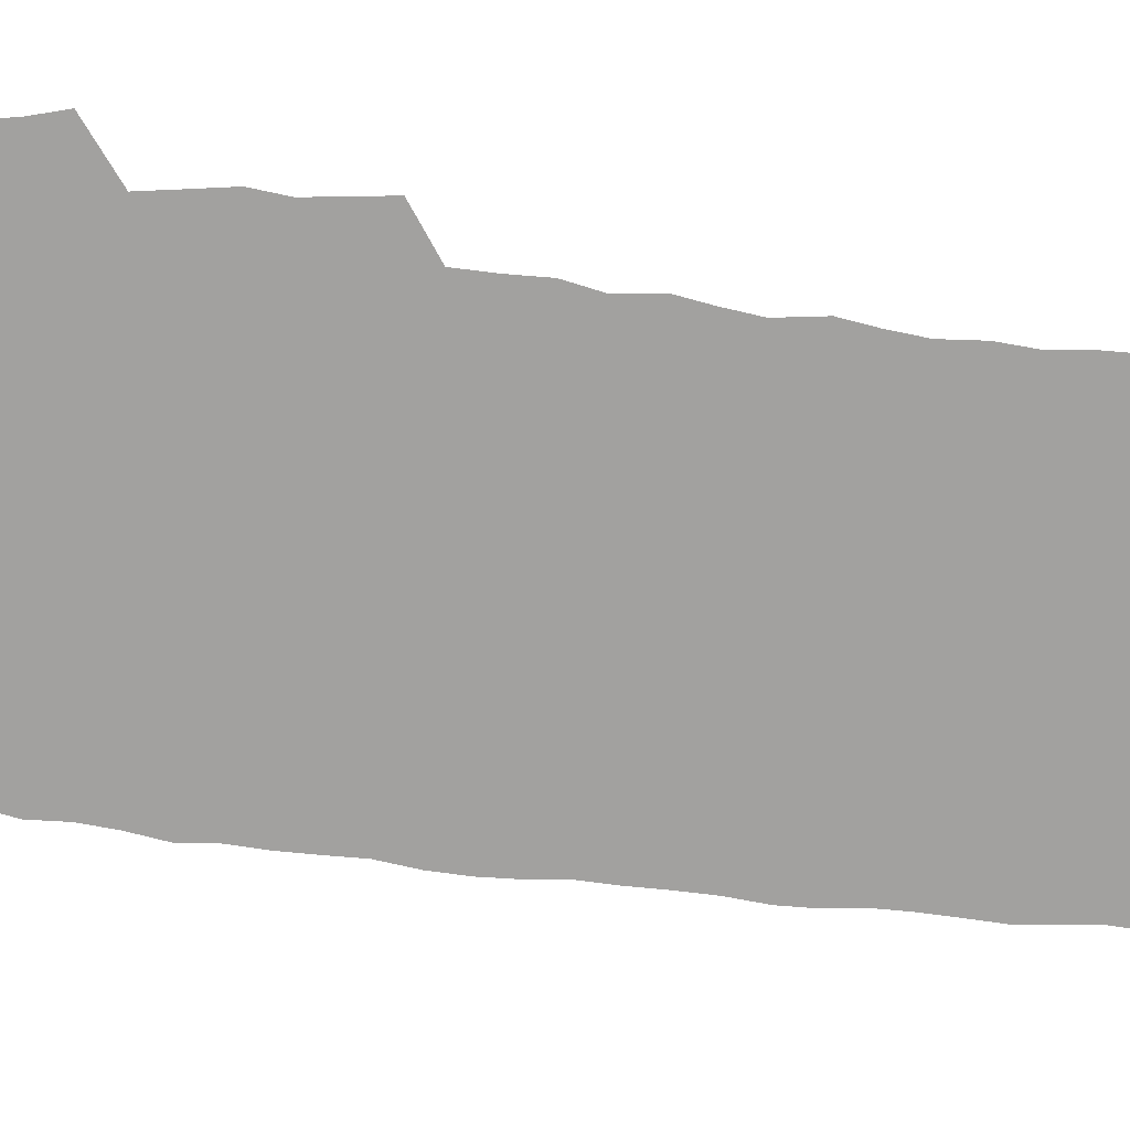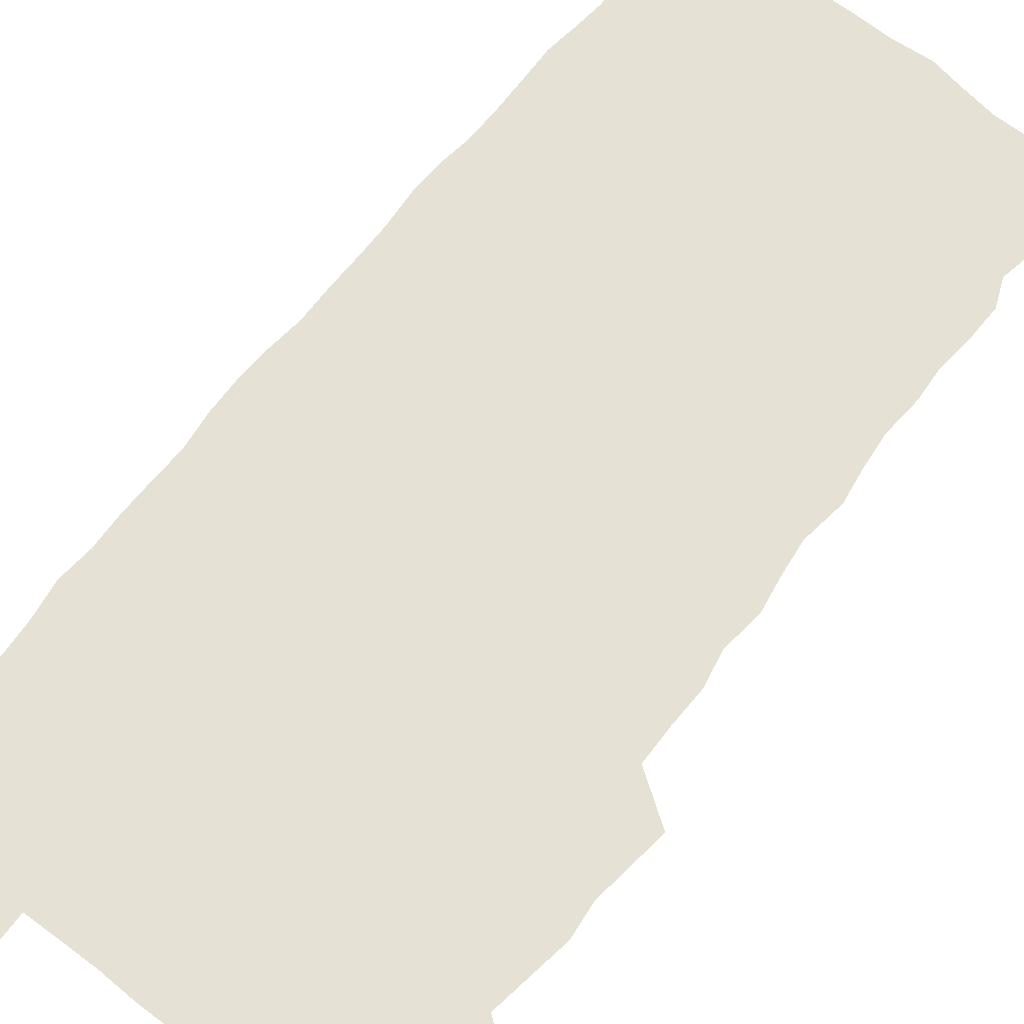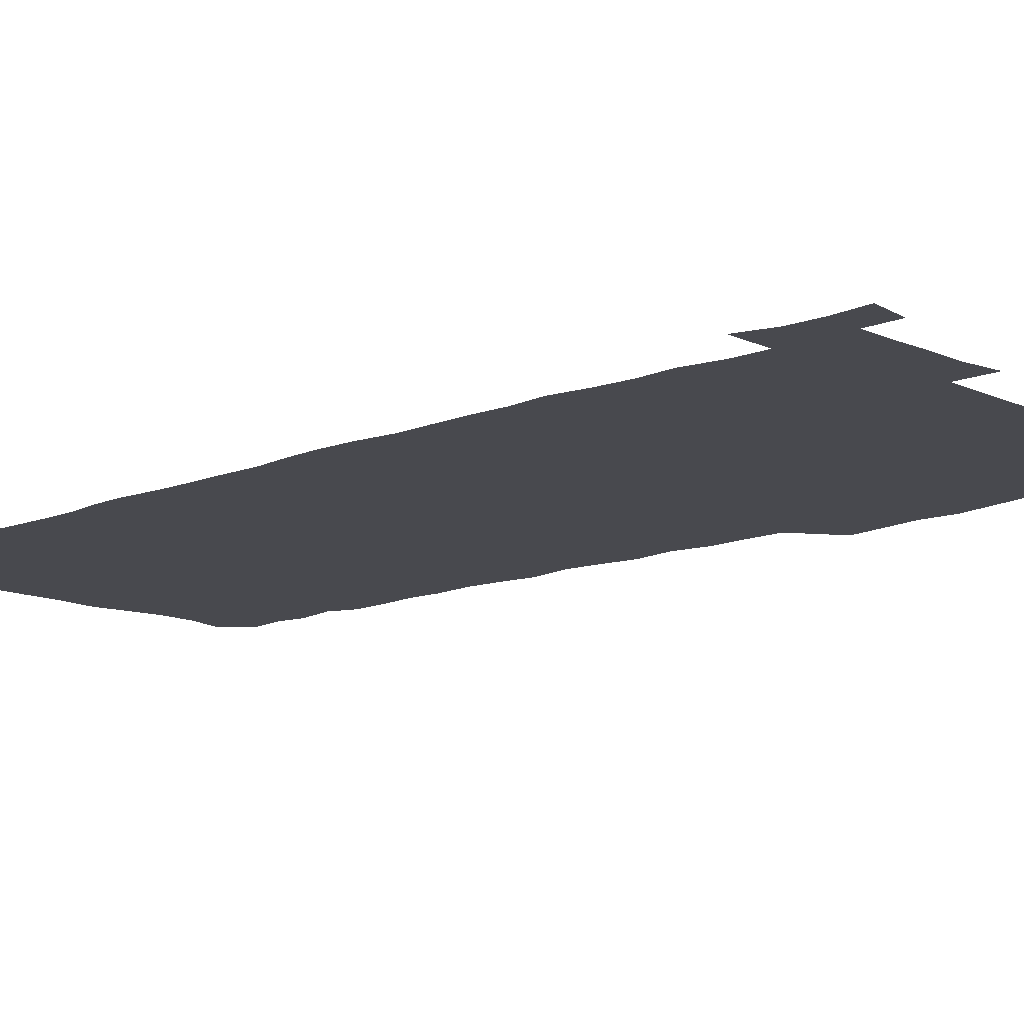
<metadata>
{"format":"obj","ext":"obj","renderer":"f3d","projection":"perspective","resolution":1024,"background":"white","views":[{"elev":-72.2,"azim":-97.2,"up":"+Z"},{"elev":64.8,"azim":-143.1,"up":"+Z"},{"elev":-12.6,"azim":132.7,"up":"+Z"}]}
</metadata>
<code>
v 458.9 527.6 0
v 462.9 541.4 0
v 465.9 555.8 0
v 466.2 570.4 0
v 465.5 585.5 0
v 472.2 431.4 0
v 474.3 446.8 0
v 476.6 462.6 0
v 475.3 477.6 0
v 478.1 493.7 0
v 480.9 510.3 0
v 481.3 525 0
v 478.7 540.4 0
v 483.7 554.1 0
v 481.8 569.5 0
v 479.6 587 0
v 492.6 157.6 0
v 494.8 172 0
v 492.8 183.8 0
v 496.3 200.6 0
v 491.7 212.2 0
v 492.2 226.7 0
v 494.1 242.7 0
v 493.4 257.2 0
v 494.9 274.1 0
v 493.7 289.4 0
v 491.8 303.9 0
v 494.7 322.7 0
v 493.2 337.7 0
v 491.1 352.3 0
v 493.3 369.9 0
v 490.7 385 0
v 491.4 401.4 0
v 491.4 417.4 0
v 494.6 434.3 0
v 494.2 449.2 0
v 496 464.7 0
v 495.9 479.6 0
v 495.6 494.5 0
v 497.6 510.1 0
v 497.4 525 0
v 498.3 539.5 0
v 497.3 554.8 0
v 495.8 570.4 0
v 494 587 0
v 503.4 144.9 0
v 509.9 163.1 0
v 513.8 179.3 0
v 511.9 191.8 0
v 513.2 207 0
v 513.3 221.7 0
v 515.4 238.1 0
v 515.8 253.2 0
v 515.1 267.7 0
v 513.5 281.7 0
v 513 296.6 0
v 510.2 310.4 0
v 511.1 326.6 0
v 511.6 342.6 0
v 511 358 0
v 511.3 373.8 0
v 512.5 389.9 0
v 512.7 405.1 0
v 509.6 419.6 0
v 511 435.4 0
v 512.4 450.9 0
v 512.2 465.4 0
v 510.4 480.1 0
v 512.5 495.2 0
v 512.9 510 0
v 513.6 524.6 0
v 513 539.5 0
v 511.8 554.8 0
v 510.2 570.2 0
v 507.6 588.6 0
v 519.4 148.1 0
v 524.3 164.4 0
v 528.7 182.5 0
v 527.7 195.3 0
v 529.4 211.5 0
v 530.5 227 0
v 530.7 241.8 0
v 530.8 256.6 0
v 530.5 271.3 0
v 529.7 285.7 0
v 529 300.4 0
v 528.9 315.7 0
v 528.9 331 0
v 528.6 345.9 0
v 527.9 360.8 0
v 527.8 376.1 0
v 528 391.3 0
v 527.7 406.4 0
v 527.1 421.3 0
v 527.3 436.5 0
v 526.7 451.1 0
v 527 465.9 0
v 529.6 481.2 0
v 528.5 495.6 0
v 528.4 510.1 0
v 528.3 524.6 0
v 528.5 538.9 0
v 527 554.1 0
v 523.8 571.9 0
v 534.3 147.8 0
v 539.5 166 0
v 542.3 183 0
v 545.1 200.8 0
v 545.4 215.3 0
v 545.6 229.9 0
v 545.6 244.3 0
v 545.1 258.5 0
v 544.6 272.9 0
v 544.5 287.9 0
v 544 302.5 0
v 544.3 318.1 0
v 543.5 332.2 0
v 543.3 347.2 0
v 542.9 361.9 0
v 543.5 377.8 0
v 542.6 392.1 0
v 544 408.1 0
v 543.2 422.5 0
v 543.4 437.4 0
v 543.8 452.2 0
v 543.7 466.8 0
v 543.5 481.3 0
v 543.3 495.7 0
v 543.3 510.1 0
v 542.8 524.5 0
v 543.9 538.3 0
v 541.6 554.7 0
v 540 570.4 0
v 549 145 0
v 553.4 163.8 0
v 557.1 184.7 0
v 559.2 202.5 0
v 559.4 216.4 0
v 559.9 231.6 0
v 559.4 245.3 0
v 559.4 260.1 0
v 559.1 274.5 0
v 558.5 288.7 0
v 558.7 304.2 0
v 558 318.3 0
v 558.1 333.4 0
v 557.9 348.1 0
v 557 361.9 0
v 557.8 378.2 0
v 557.6 392.9 0
v 558.2 408.3 0
v 558 422.9 0
v 557.7 437.3 0
v 558.2 452.3 0
v 558.1 466.8 0
v 558 481.3 0
v 557.9 495.8 0
v 557.9 510.2 0
v 557.6 524.4 0
v 558 538.3 0
v 556.8 553.7 0
v 554.2 572.9 0
v 563.8 141.9 0
v 569.7 167 0
v 571.2 183.6 0
v 572.5 201.4 0
v 573.8 219.2 0
v 573.8 232.6 0
v 573.3 246 0
v 573.2 260.4 0
v 573.2 275.4 0
v 573 290 0
v 572.8 304.8 0
v 572.9 319.9 0
v 572.5 334.3 0
v 571.5 348.2 0
v 572.7 364.6 0
v 572.9 379.5 0
v 572.6 393.8 0
v 572.6 408.5 0
v 572.5 423.1 0
v 572.4 437.7 0
v 572.8 452.6 0
v 572.2 467 0
v 572.3 481.4 0
v 572.6 496 0
v 572.5 510.2 0
v 572.3 524.6 0
v 572 539.1 0
v 571.3 554.6 0
v 569.4 572.8 0
v 580.9 142.8 0
v 584.6 167.5 0
v 585.9 184.8 0
v 586.6 201.7 0
v 587 217 0
v 587.2 232.7 0
v 587.2 246.4 0
v 587.1 260.1 0
v 587.2 276.5 0
v 586.8 289.9 0
v 586.9 305.4 0
v 586.8 319.8 0
v 586.9 335.3 0
v 586.6 349.6 0
v 586.8 364.6 0
v 586.7 378.8 0
v 586.9 394 0
v 586.8 408.5 0
v 586.7 423.2 0
v 586.7 437.5 0
v 586.7 452.5 0
v 586.9 467.1 0
v 586.8 481.5 0
v 586.8 496 0
v 586.9 510.3 0
v 586.8 524.7 0
v 586.6 539.1 0
v 586.1 554.7 0
v 585.1 571.8 0
v 597.8 142 0
v 599.4 165.8 0
v 600.3 186.1 0
v 600.6 201.3 0
v 600.6 216.3 0
v 600.3 233.1 0
v 601.1 245.1 0
v 601 259.7 0
v 600.9 276.1 0
v 600.8 290.3 0
v 600.9 304.6 0
v 600.8 319.3 0
v 600.7 336.1 0
v 600.8 349.5 0
v 601 365.1 0
v 601 379.6 0
v 601.1 393.7 0
v 601 408.5 0
v 601 422.9 0
v 600.9 437.5 0
v 601.1 452.7 0
v 601.1 467 0
v 601.2 481.5 0
v 601.1 496 0
v 601.2 510.4 0
v 601.3 524.6 0
v 601.2 538.6 0
v 600.8 555.7 0
v 600.5 571.8 0
v 614.6 141.8 0
v 614.6 163.5 0
v 614.5 184.8 0
v 614.5 201.8 0
v 614.6 215.7 0
v 614.5 230.9 0
v 614.7 246.5 0
v 614.8 259.5 0
v 614.6 276.3 0
v 614.6 290.3 0
v 615 304.3 0
v 614.9 319.6 0
v 614.8 334.9 0
v 614.8 350.4 0
v 615.1 364.6 0
v 615.4 378.7 0
v 615.2 393.9 0
v 615.3 408.2 0
v 615.4 422.8 0
v 615.2 437.9 0
v 615.4 452.4 0
v 615.4 467 0
v 615.5 481.5 0
v 615.9 496.1 0
v 615.7 510.7 0
v 615.7 525.1 0
v 615.5 539.5 0
v 615.8 554.7 0
v 615.7 571.8 0
v 615.6 588.7 0
v 630.9 143.7 0
v 629.5 167.9 0
v 629.2 182.6 0
v 628 201.8 0
v 628.4 215.4 0
v 628.8 229.4 0
v 628.5 245.2 0
v 628.4 260.5 0
v 628.6 274.9 0
v 629.1 288.7 0
v 629 303.8 0
v 629.1 319 0
v 628.8 334.7 0
v 628.7 349.9 0
v 629 364.3 0
v 629.5 378.5 0
v 629.6 393.3 0
v 629.5 408.1 0
v 629.9 422.5 0
v 630.6 436.8 0
v 629.8 452.4 0
v 629.6 466.9 0
v 630 481.4 0
v 630.3 496.1 0
v 630.3 510.7 0
v 630.3 525.3 0
v 630.3 539.9 0
v 630.4 554.6 0
v 630.8 570 0
v 631 586.4 0
v 647.1 145.5 0
v 644 167.2 0
v 643.4 182.5 0
v 642.9 198.4 0
v 642.9 213.1 0
v 642.9 228 0
v 642.5 243.8 0
v 644.1 257.1 0
v 643 273.5 0
v 642.4 289.7 0
v 642.8 303.7 0
v 643.6 317.7 0
v 643.5 333 0
v 645 347 0
v 643.7 363.1 0
v 644.6 377.3 0
v 645.5 391.7 0
v 644.6 407.2 0
v 644.5 422.1 0
v 644.8 436.9 0
v 644.2 452 0
v 645.8 466.4 0
v 644.8 481.4 0
v 645.3 496 0
v 645.3 510.7 0
v 645.3 525.4 0
v 645.2 540.1 0
v 645.4 555 0
v 645.5 569.7 0
v 645.9 586.3 0
v 662.4 146.2 0
v 657.5 167.8 0
v 657.6 181 0
v 657.8 195.1 0
v 657.3 210.9 0
v 657 226.2 0
v 657.6 240.7 0
v 658.3 255.3 0
v 658 270.9 0
v 658.8 285.6 0
v 659.2 300.3 0
v 658 316.3 0
v 659.9 330.1 0
v 660.6 344.8 0
v 658.6 361.5 0
v 660 375.8 0
v 660.8 390.6 0
v 659.8 406.2 0
v 659.8 421 0
v 660.8 435.8 0
v 660.5 450.9 0
v 661.8 465.7 0
v 660.7 481 0
v 660.6 495.8 0
v 660.8 510.6 0
v 661.8 525.7 0
v 660.9 540.7 0
v 660.6 555.6 0
v 660.2 570 0
v 660.8 585.4 0
v 677.7 145.6 0
v 673.3 164 0
v 672 178.1 0
v 671.6 192.7 0
v 673.2 206.1 0
v 675.2 219.7 0
v 674.9 235 0
v 674.7 250.4 0
v 675.2 265.6 0
v 677.2 279.8 0
v 677.9 294.7 0
v 676.9 310.9 0
v 676.9 326.3 0
v 677.3 341.7 0
v 677.2 357.5 0
v 679.1 372.2 0
v 680 387.1 0
v 679.8 402.6 0
v 678.2 418.7 0
v 678.8 434 0
v 679.2 449.3 0
v 678.8 464.7 0
v 680.4 479.7 0
v 678.3 495.3 0
v 677.5 510.5 0
v 678.6 525.6 0
v 676 541.6 0
v 675.9 556.6 0
v 675.3 570.6 0
v 675.6 585.3 0
v 675.8 599.8 0
v 691.5 146 0
v 688.2 161.7 0
v 695.1 556.6 0
v 691 571.7 0
v 690.6 585.9 0
v 692 601.6 0
f 11 12 1
f 1 12 2
f 12 13 2
f 2 13 3
f 13 14 3
f 3 14 4
f 14 15 4
f 4 15 5
f 15 16 5
f 34 35 6
f 6 35 7
f 35 36 7
f 7 36 8
f 36 37 8
f 8 37 9
f 37 38 9
f 9 38 10
f 38 39 10
f 10 39 11
f 39 40 11
f 11 40 12
f 40 41 12
f 12 41 13
f 41 42 13
f 13 42 14
f 42 43 14
f 14 43 15
f 43 44 15
f 15 44 16
f 44 45 16
f 46 47 17
f 17 47 18
f 47 48 18
f 18 48 19
f 48 49 19
f 19 49 20
f 49 50 20
f 20 50 21
f 50 51 21
f 21 51 22
f 51 52 22
f 22 52 23
f 52 53 23
f 23 53 24
f 53 54 24
f 24 54 25
f 54 55 25
f 25 55 26
f 55 56 26
f 26 56 27
f 56 57 27
f 27 57 28
f 57 58 28
f 28 58 29
f 58 59 29
f 29 59 30
f 59 60 30
f 30 60 31
f 60 61 31
f 31 61 32
f 61 62 32
f 32 62 33
f 62 63 33
f 33 63 34
f 63 64 34
f 34 64 35
f 64 65 35
f 35 65 36
f 65 66 36
f 36 66 37
f 66 67 37
f 37 67 38
f 67 68 38
f 38 68 39
f 68 69 39
f 39 69 40
f 69 70 40
f 40 70 41
f 70 71 41
f 41 71 42
f 71 72 42
f 42 72 43
f 72 73 43
f 43 73 44
f 73 74 44
f 44 74 45
f 74 75 45
f 46 76 47
f 76 77 47
f 47 77 48
f 77 78 48
f 48 78 49
f 78 79 49
f 49 79 50
f 79 80 50
f 50 80 51
f 80 81 51
f 51 81 52
f 81 82 52
f 52 82 53
f 82 83 53
f 53 83 54
f 83 84 54
f 54 84 55
f 84 85 55
f 55 85 56
f 85 86 56
f 56 86 57
f 86 87 57
f 57 87 58
f 87 88 58
f 58 88 59
f 88 89 59
f 59 89 60
f 89 90 60
f 60 90 61
f 90 91 61
f 61 91 62
f 91 92 62
f 62 92 63
f 92 93 63
f 63 93 64
f 93 94 64
f 64 94 65
f 94 95 65
f 65 95 66
f 95 96 66
f 66 96 67
f 96 97 67
f 67 97 68
f 97 98 68
f 68 98 69
f 98 99 69
f 69 99 70
f 99 100 70
f 70 100 71
f 100 101 71
f 71 101 72
f 101 102 72
f 72 102 73
f 102 103 73
f 73 103 74
f 103 104 74
f 74 104 75
f 76 105 77
f 105 106 77
f 77 106 78
f 106 107 78
f 78 107 79
f 107 108 79
f 79 108 80
f 108 109 80
f 80 109 81
f 109 110 81
f 81 110 82
f 110 111 82
f 82 111 83
f 111 112 83
f 83 112 84
f 112 113 84
f 84 113 85
f 113 114 85
f 85 114 86
f 114 115 86
f 86 115 87
f 115 116 87
f 87 116 88
f 116 117 88
f 88 117 89
f 117 118 89
f 89 118 90
f 118 119 90
f 90 119 91
f 119 120 91
f 91 120 92
f 120 121 92
f 92 121 93
f 121 122 93
f 93 122 94
f 122 123 94
f 94 123 95
f 123 124 95
f 95 124 96
f 124 125 96
f 96 125 97
f 125 126 97
f 97 126 98
f 126 127 98
f 98 127 99
f 127 128 99
f 99 128 100
f 128 129 100
f 100 129 101
f 129 130 101
f 101 130 102
f 130 131 102
f 102 131 103
f 131 132 103
f 103 132 104
f 132 133 104
f 105 134 106
f 134 135 106
f 106 135 107
f 135 136 107
f 107 136 108
f 136 137 108
f 108 137 109
f 137 138 109
f 109 138 110
f 138 139 110
f 110 139 111
f 139 140 111
f 111 140 112
f 140 141 112
f 112 141 113
f 141 142 113
f 113 142 114
f 142 143 114
f 114 143 115
f 143 144 115
f 115 144 116
f 144 145 116
f 116 145 117
f 145 146 117
f 117 146 118
f 146 147 118
f 118 147 119
f 147 148 119
f 119 148 120
f 148 149 120
f 120 149 121
f 149 150 121
f 121 150 122
f 150 151 122
f 122 151 123
f 151 152 123
f 123 152 124
f 152 153 124
f 124 153 125
f 153 154 125
f 125 154 126
f 154 155 126
f 126 155 127
f 155 156 127
f 127 156 128
f 156 157 128
f 128 157 129
f 157 158 129
f 129 158 130
f 158 159 130
f 130 159 131
f 159 160 131
f 131 160 132
f 160 161 132
f 132 161 133
f 161 162 133
f 134 163 135
f 163 164 135
f 135 164 136
f 164 165 136
f 136 165 137
f 165 166 137
f 137 166 138
f 166 167 138
f 138 167 139
f 167 168 139
f 139 168 140
f 168 169 140
f 140 169 141
f 169 170 141
f 141 170 142
f 170 171 142
f 142 171 143
f 171 172 143
f 143 172 144
f 172 173 144
f 144 173 145
f 173 174 145
f 145 174 146
f 174 175 146
f 146 175 147
f 175 176 147
f 147 176 148
f 176 177 148
f 148 177 149
f 177 178 149
f 149 178 150
f 178 179 150
f 150 179 151
f 179 180 151
f 151 180 152
f 180 181 152
f 152 181 153
f 181 182 153
f 153 182 154
f 182 183 154
f 154 183 155
f 183 184 155
f 155 184 156
f 184 185 156
f 156 185 157
f 185 186 157
f 157 186 158
f 186 187 158
f 158 187 159
f 187 188 159
f 159 188 160
f 188 189 160
f 160 189 161
f 189 190 161
f 161 190 162
f 190 191 162
f 163 192 164
f 192 193 164
f 164 193 165
f 193 194 165
f 165 194 166
f 194 195 166
f 166 195 167
f 195 196 167
f 167 196 168
f 196 197 168
f 168 197 169
f 197 198 169
f 169 198 170
f 198 199 170
f 170 199 171
f 199 200 171
f 171 200 172
f 200 201 172
f 172 201 173
f 201 202 173
f 173 202 174
f 202 203 174
f 174 203 175
f 203 204 175
f 175 204 176
f 204 205 176
f 176 205 177
f 205 206 177
f 177 206 178
f 206 207 178
f 178 207 179
f 207 208 179
f 179 208 180
f 208 209 180
f 180 209 181
f 209 210 181
f 181 210 182
f 210 211 182
f 182 211 183
f 211 212 183
f 183 212 184
f 212 213 184
f 184 213 185
f 213 214 185
f 185 214 186
f 214 215 186
f 186 215 187
f 215 216 187
f 187 216 188
f 216 217 188
f 188 217 189
f 217 218 189
f 189 218 190
f 218 219 190
f 190 219 191
f 219 220 191
f 192 221 193
f 221 222 193
f 193 222 194
f 222 223 194
f 194 223 195
f 223 224 195
f 195 224 196
f 224 225 196
f 196 225 197
f 225 226 197
f 197 226 198
f 226 227 198
f 198 227 199
f 227 228 199
f 199 228 200
f 228 229 200
f 200 229 201
f 229 230 201
f 201 230 202
f 230 231 202
f 202 231 203
f 231 232 203
f 203 232 204
f 232 233 204
f 204 233 205
f 233 234 205
f 205 234 206
f 234 235 206
f 206 235 207
f 235 236 207
f 207 236 208
f 236 237 208
f 208 237 209
f 237 238 209
f 209 238 210
f 238 239 210
f 210 239 211
f 239 240 211
f 211 240 212
f 240 241 212
f 212 241 213
f 241 242 213
f 213 242 214
f 242 243 214
f 214 243 215
f 243 244 215
f 215 244 216
f 244 245 216
f 216 245 217
f 245 246 217
f 217 246 218
f 246 247 218
f 218 247 219
f 247 248 219
f 219 248 220
f 248 249 220
f 221 250 222
f 250 251 222
f 222 251 223
f 251 252 223
f 223 252 224
f 252 253 224
f 224 253 225
f 253 254 225
f 225 254 226
f 254 255 226
f 226 255 227
f 255 256 227
f 227 256 228
f 256 257 228
f 228 257 229
f 257 258 229
f 229 258 230
f 258 259 230
f 230 259 231
f 259 260 231
f 231 260 232
f 260 261 232
f 232 261 233
f 261 262 233
f 233 262 234
f 262 263 234
f 234 263 235
f 263 264 235
f 235 264 236
f 264 265 236
f 236 265 237
f 265 266 237
f 237 266 238
f 266 267 238
f 238 267 239
f 267 268 239
f 239 268 240
f 268 269 240
f 240 269 241
f 269 270 241
f 241 270 242
f 270 271 242
f 242 271 243
f 271 272 243
f 243 272 244
f 272 273 244
f 244 273 245
f 273 274 245
f 245 274 246
f 274 275 246
f 246 275 247
f 275 276 247
f 247 276 248
f 276 277 248
f 248 277 249
f 277 278 249
f 250 280 251
f 280 281 251
f 251 281 252
f 281 282 252
f 252 282 253
f 282 283 253
f 253 283 254
f 283 284 254
f 254 284 255
f 284 285 255
f 255 285 256
f 285 286 256
f 256 286 257
f 286 287 257
f 257 287 258
f 287 288 258
f 258 288 259
f 288 289 259
f 259 289 260
f 289 290 260
f 260 290 261
f 290 291 261
f 261 291 262
f 291 292 262
f 262 292 263
f 292 293 263
f 263 293 264
f 293 294 264
f 264 294 265
f 294 295 265
f 265 295 266
f 295 296 266
f 266 296 267
f 296 297 267
f 267 297 268
f 297 298 268
f 268 298 269
f 298 299 269
f 269 299 270
f 299 300 270
f 270 300 271
f 300 301 271
f 271 301 272
f 301 302 272
f 272 302 273
f 302 303 273
f 273 303 274
f 303 304 274
f 274 304 275
f 304 305 275
f 275 305 276
f 305 306 276
f 276 306 277
f 306 307 277
f 277 307 278
f 307 308 278
f 278 308 279
f 308 309 279
f 280 310 281
f 310 311 281
f 281 311 282
f 311 312 282
f 282 312 283
f 312 313 283
f 283 313 284
f 313 314 284
f 284 314 285
f 314 315 285
f 285 315 286
f 315 316 286
f 286 316 287
f 316 317 287
f 287 317 288
f 317 318 288
f 288 318 289
f 318 319 289
f 289 319 290
f 319 320 290
f 290 320 291
f 320 321 291
f 291 321 292
f 321 322 292
f 292 322 293
f 322 323 293
f 293 323 294
f 323 324 294
f 294 324 295
f 324 325 295
f 295 325 296
f 325 326 296
f 296 326 297
f 326 327 297
f 297 327 298
f 327 328 298
f 298 328 299
f 328 329 299
f 299 329 300
f 329 330 300
f 300 330 301
f 330 331 301
f 301 331 302
f 331 332 302
f 302 332 303
f 332 333 303
f 303 333 304
f 333 334 304
f 304 334 305
f 334 335 305
f 305 335 306
f 335 336 306
f 306 336 307
f 336 337 307
f 307 337 308
f 337 338 308
f 308 338 309
f 338 339 309
f 310 340 311
f 340 341 311
f 311 341 312
f 341 342 312
f 312 342 313
f 342 343 313
f 313 343 314
f 343 344 314
f 314 344 315
f 344 345 315
f 315 345 316
f 345 346 316
f 316 346 317
f 346 347 317
f 317 347 318
f 347 348 318
f 318 348 319
f 348 349 319
f 319 349 320
f 349 350 320
f 320 350 321
f 350 351 321
f 321 351 322
f 351 352 322
f 322 352 323
f 352 353 323
f 323 353 324
f 353 354 324
f 324 354 325
f 354 355 325
f 325 355 326
f 355 356 326
f 326 356 327
f 356 357 327
f 327 357 328
f 357 358 328
f 328 358 329
f 358 359 329
f 329 359 330
f 359 360 330
f 330 360 331
f 360 361 331
f 331 361 332
f 361 362 332
f 332 362 333
f 362 363 333
f 333 363 334
f 363 364 334
f 334 364 335
f 364 365 335
f 335 365 336
f 365 366 336
f 336 366 337
f 366 367 337
f 337 367 338
f 367 368 338
f 338 368 339
f 368 369 339
f 340 370 341
f 370 371 341
f 341 371 342
f 371 372 342
f 342 372 343
f 372 373 343
f 343 373 344
f 373 374 344
f 344 374 345
f 374 375 345
f 345 375 346
f 375 376 346
f 346 376 347
f 376 377 347
f 347 377 348
f 377 378 348
f 348 378 349
f 378 379 349
f 349 379 350
f 379 380 350
f 350 380 351
f 380 381 351
f 351 381 352
f 381 382 352
f 352 382 353
f 382 383 353
f 353 383 354
f 383 384 354
f 354 384 355
f 384 385 355
f 355 385 356
f 385 386 356
f 356 386 357
f 386 387 357
f 357 387 358
f 387 388 358
f 358 388 359
f 388 389 359
f 359 389 360
f 389 390 360
f 360 390 361
f 390 391 361
f 361 391 362
f 391 392 362
f 362 392 363
f 392 393 363
f 363 393 364
f 393 394 364
f 364 394 365
f 394 395 365
f 365 395 366
f 395 396 366
f 366 396 367
f 396 397 367
f 367 397 368
f 397 398 368
f 368 398 369
f 398 399 369
f 370 401 371
f 401 402 371
f 371 402 372
f 397 403 398
f 403 404 398
f 398 404 399
f 404 405 399
f 399 405 400
f 405 406 400

</code>
